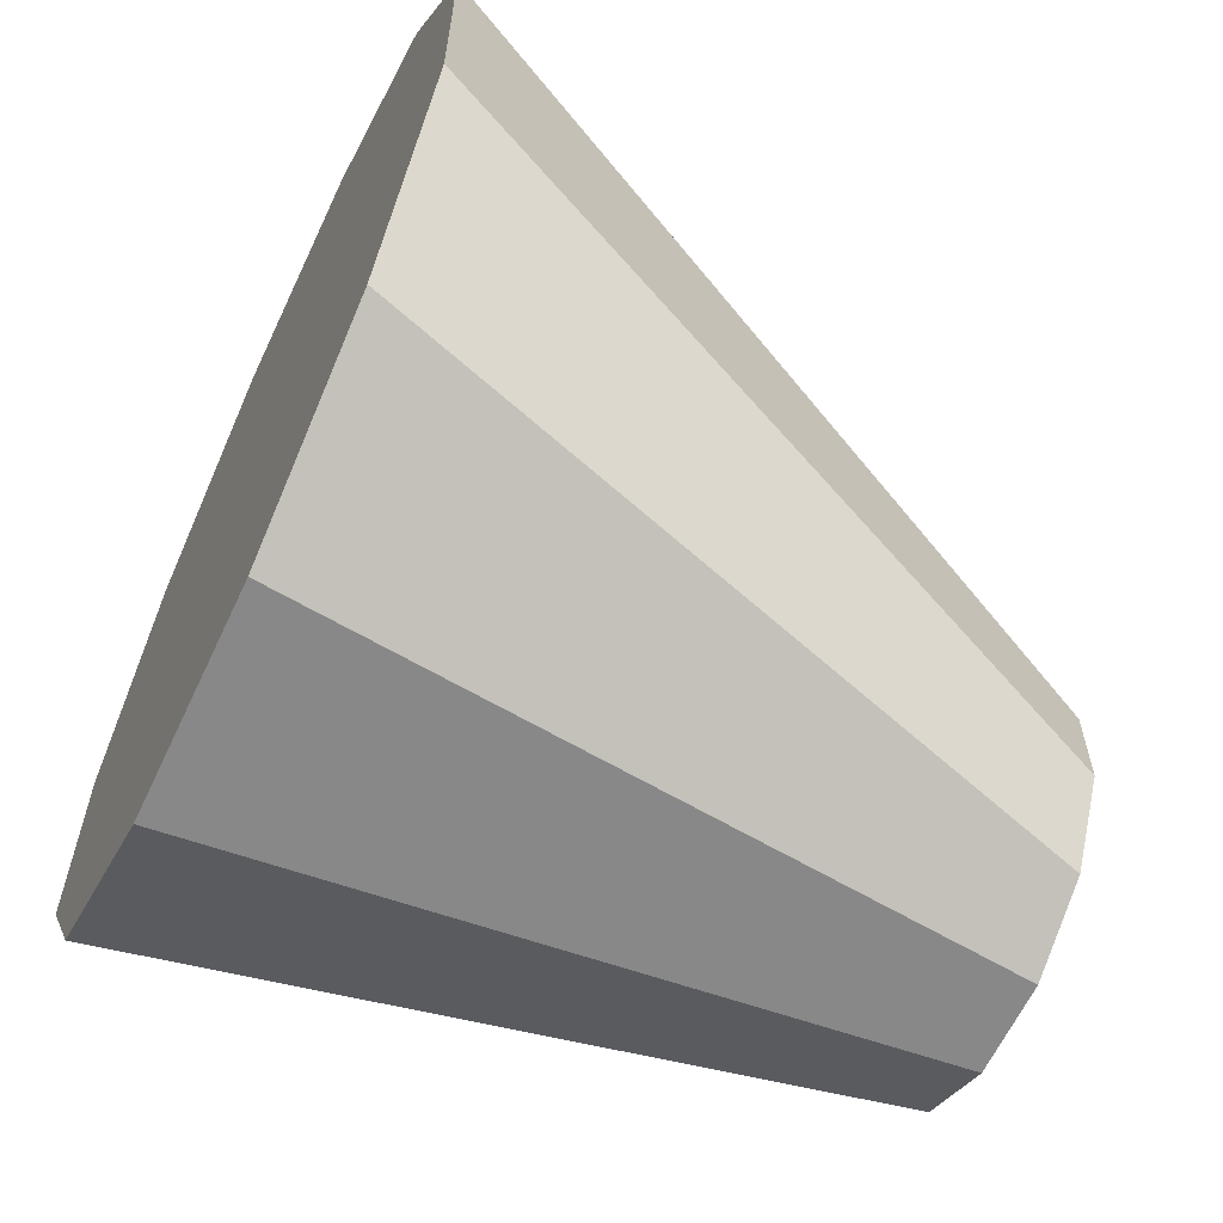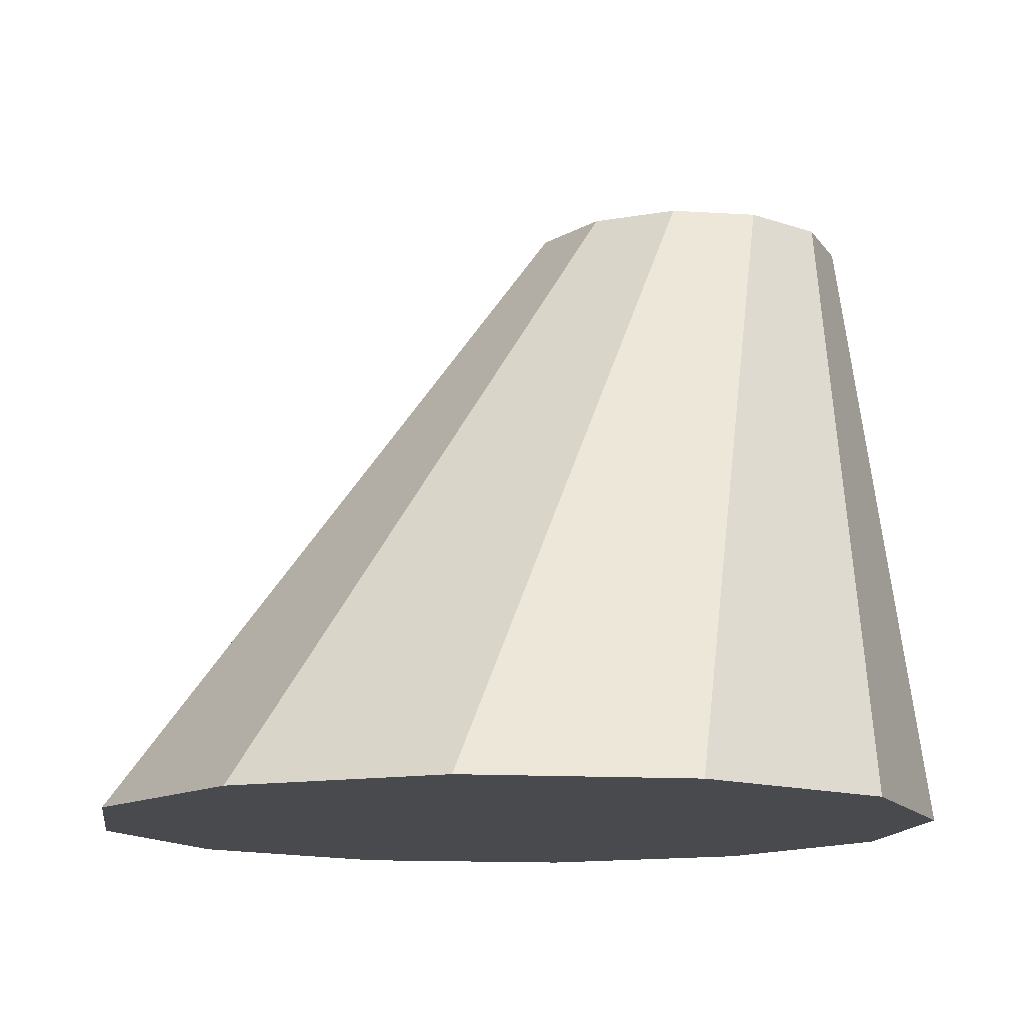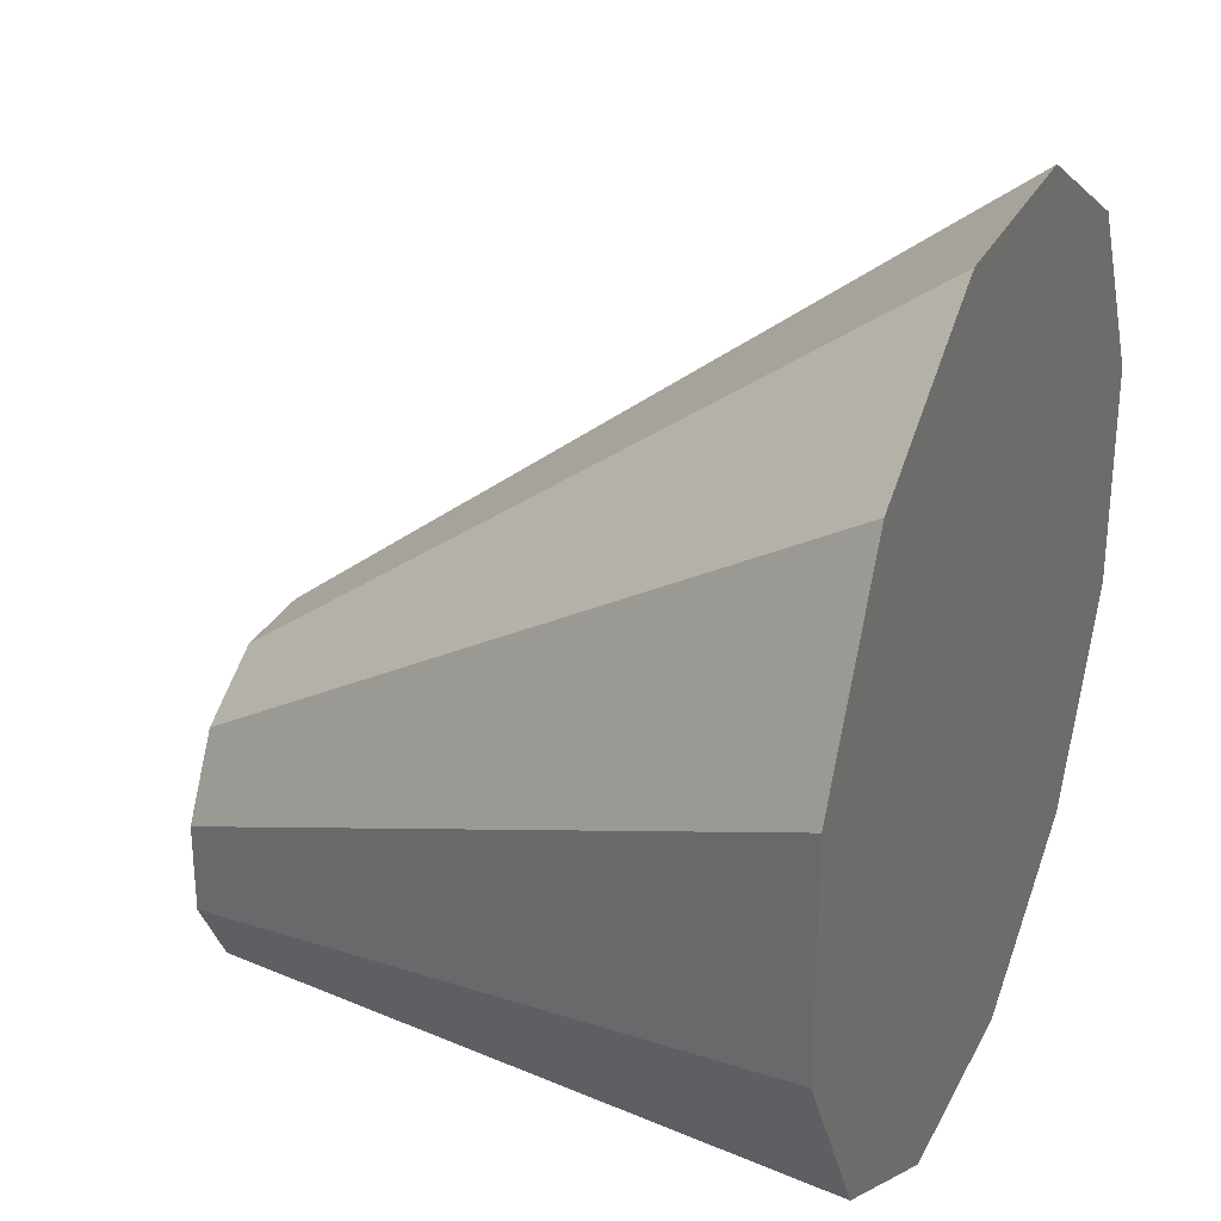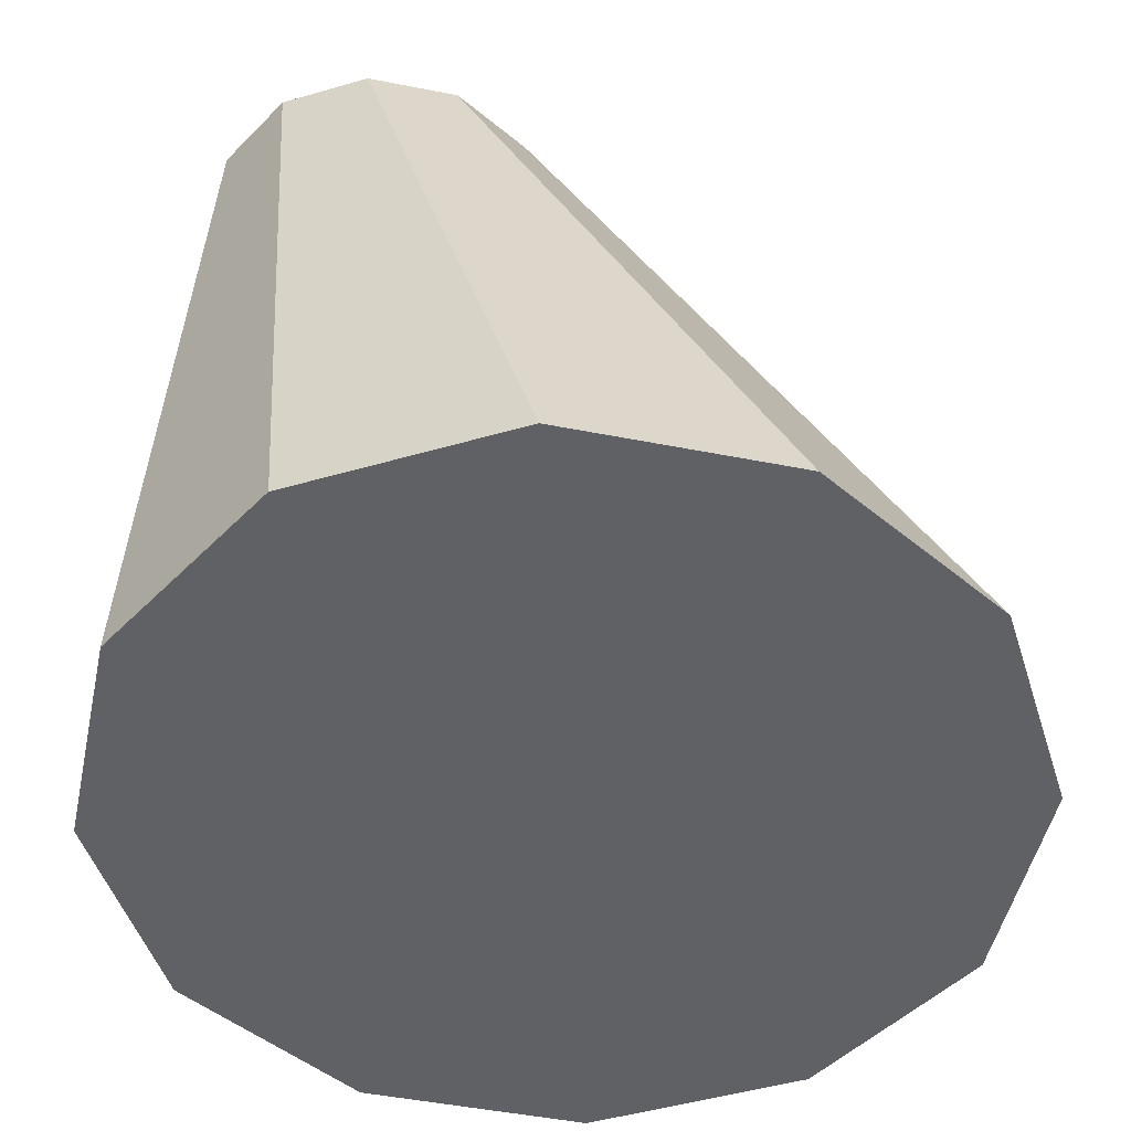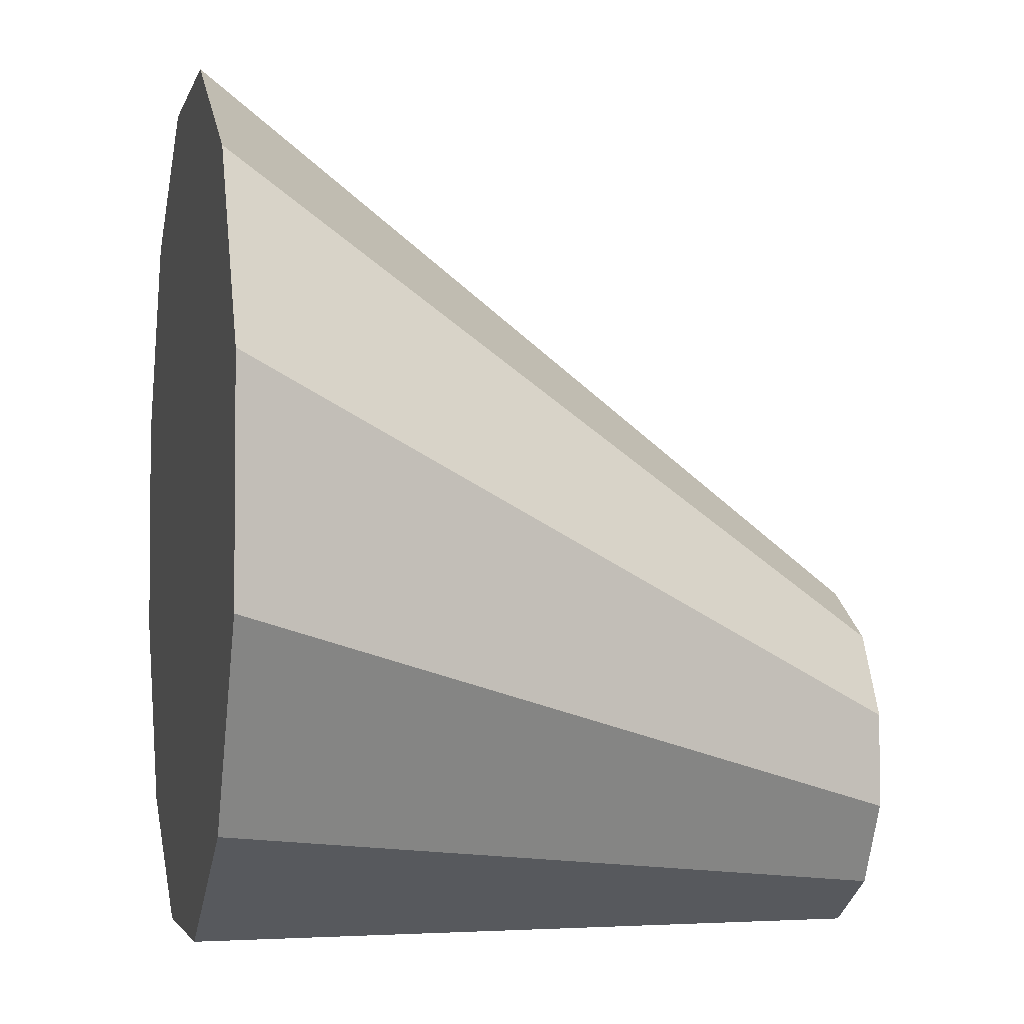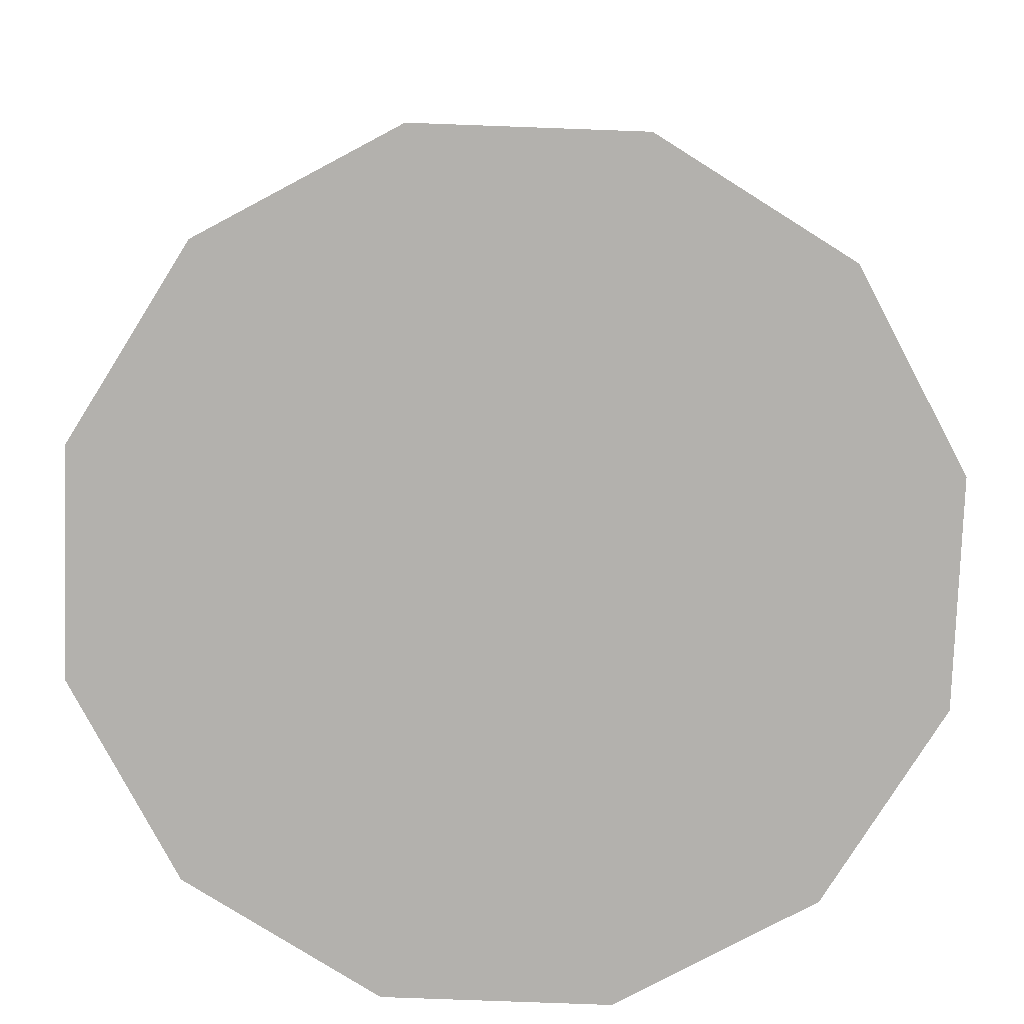
<metadata>
{"format":"obj","ext":"obj","renderer":"f3d","projection":"perspective","resolution":1024,"background":"white","views":[{"elev":-62.7,"azim":64.9,"up":"+Z"},{"elev":-13.2,"azim":51.9,"up":"+Y"},{"elev":29.4,"azim":-67.3,"up":"+Z"},{"elev":-49.3,"azim":-132.3,"up":"+Y"},{"elev":-3.2,"azim":77.1,"up":"+Z"},{"elev":-79.2,"azim":87.9,"up":"+Y"}]}
</metadata>
<code>
o collider
v 0.125 0.1875 -0.221
v 0.125 0.1875 -0.154
v 0.09151 0.1875 -0.09599
v 0.03349 0.1875 -0.0625
v -0.03349 0.1875 -0.0625
v -0.09151 0.1875 -0.09599
v -0.125 0.1875 -0.154
v -0.125 0.1875 -0.221
v -0.09151 0.1875 -0.279
v -0.03349 0.1875 -0.3125
v 0.03349 0.1875 -0.3125
v 0.09151 0.1875 -0.279
v 0.3125 -0.3125 -0.08373
v 0.3125 -0.3125 0.08373
v 0.2288 -0.3125 0.2288
v 0.08373 -0.3125 0.3125
v -0.08373 -0.3125 0.3125
v -0.2288 -0.3125 0.2288
v -0.3125 -0.3125 0.08373
v -0.3125 -0.3125 -0.08373
v -0.2288 -0.3125 -0.2288
v -0.08373 -0.3125 -0.3125
v 0.08373 -0.3125 -0.3125
v 0.2288 -0.3125 -0.2288
g collider_default
f 1 13 24 12
f 3 15 14 2
f 5 17 16 4
f 8 20 19 7
f 10 22 21 9
f 2 14 13 1
f 4 16 15 3
f 6 18 17 5
f 9 21 20 8
f 11 23 22 10
f 1 12 11 10 9 8 7 6 5 4 3 2
f 14 15 16 17 18 19 20 21 22 23 24 13
f 7 19 18 6
f 12 24 23 11

</code>
